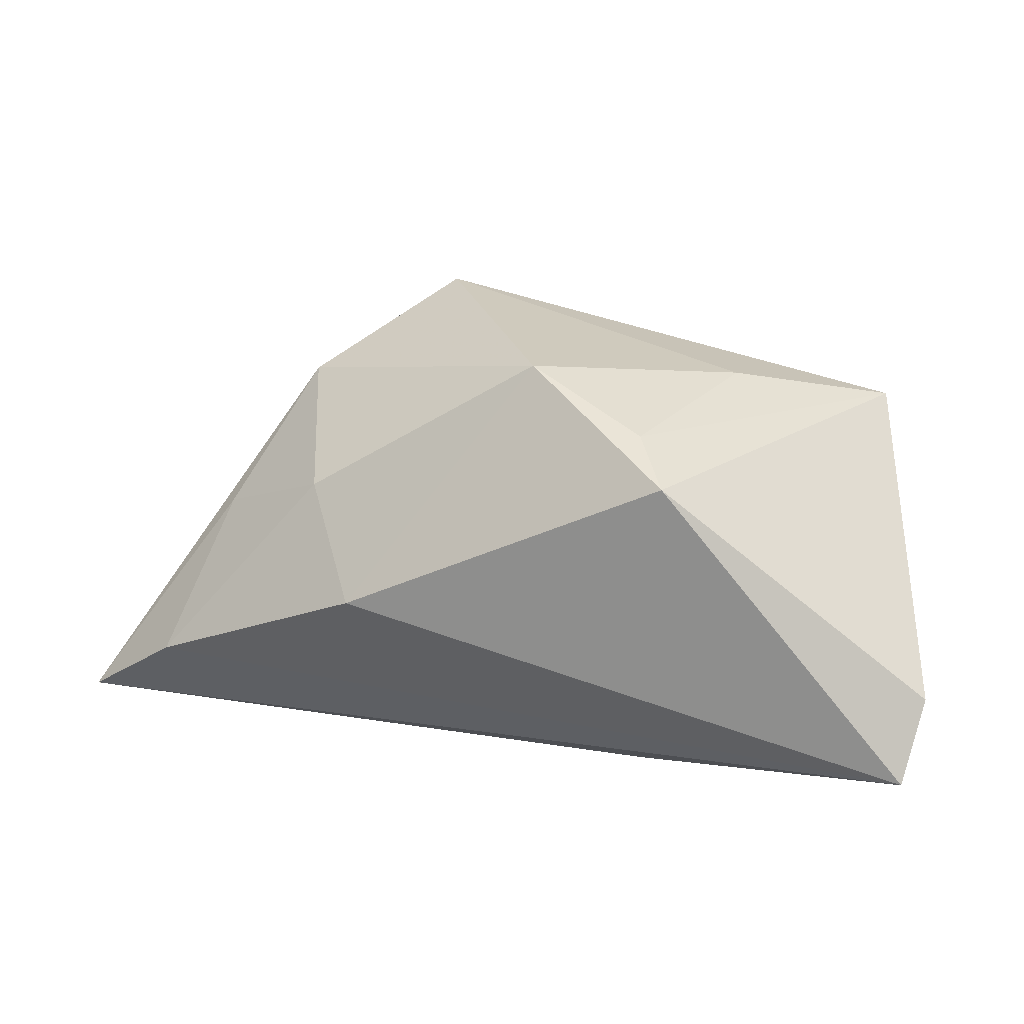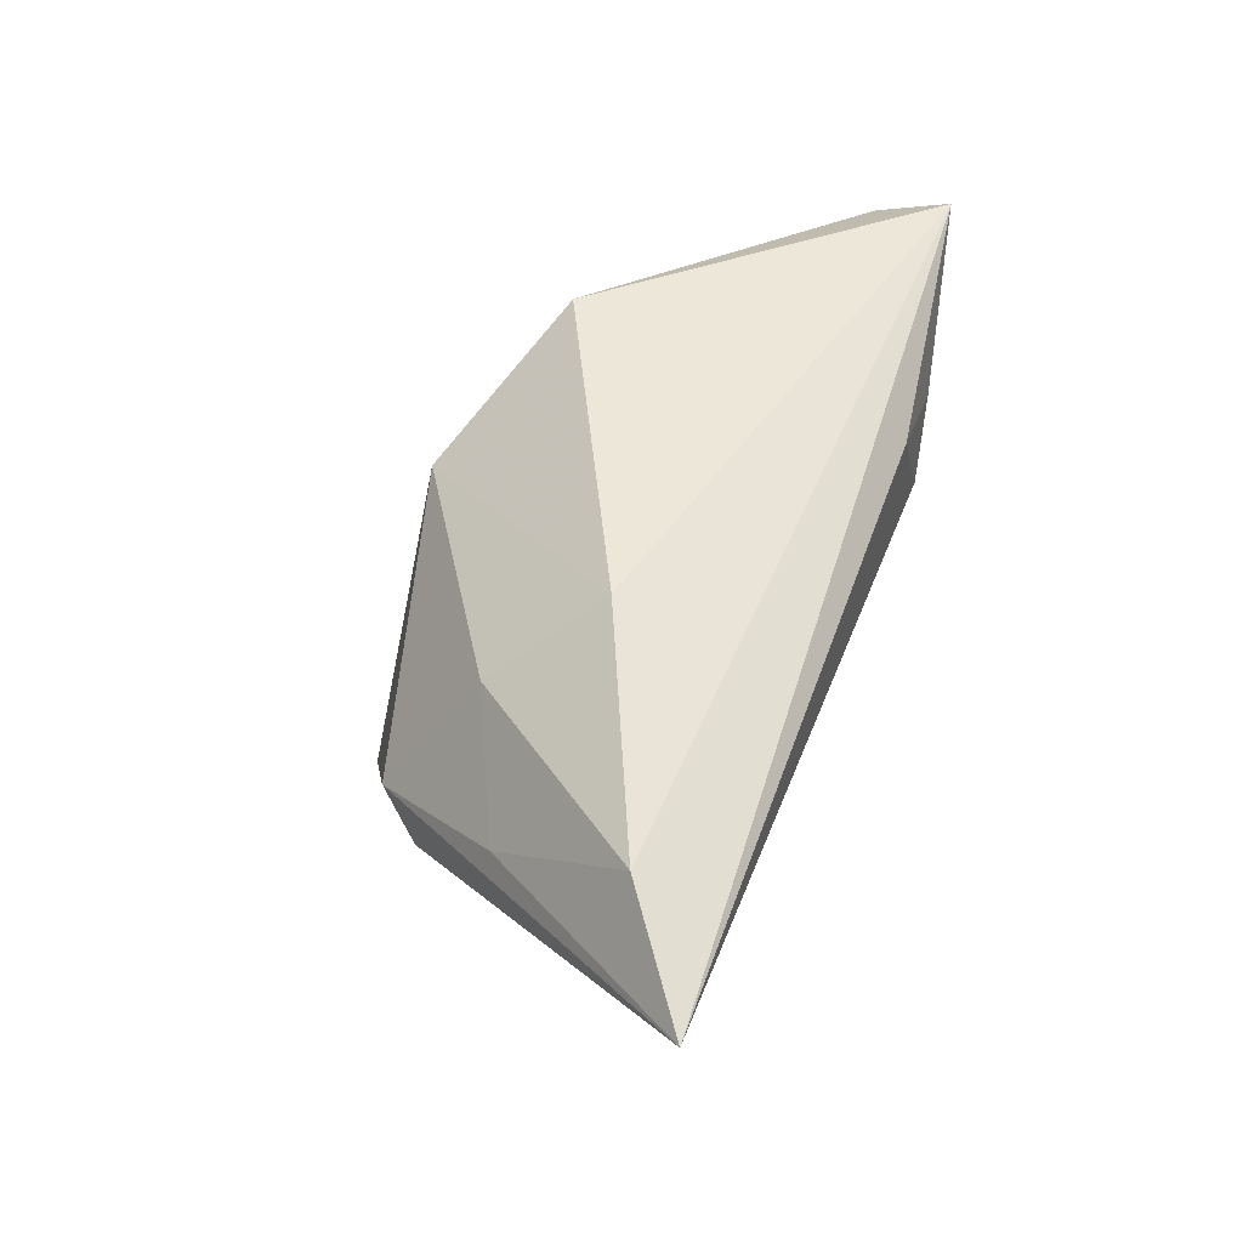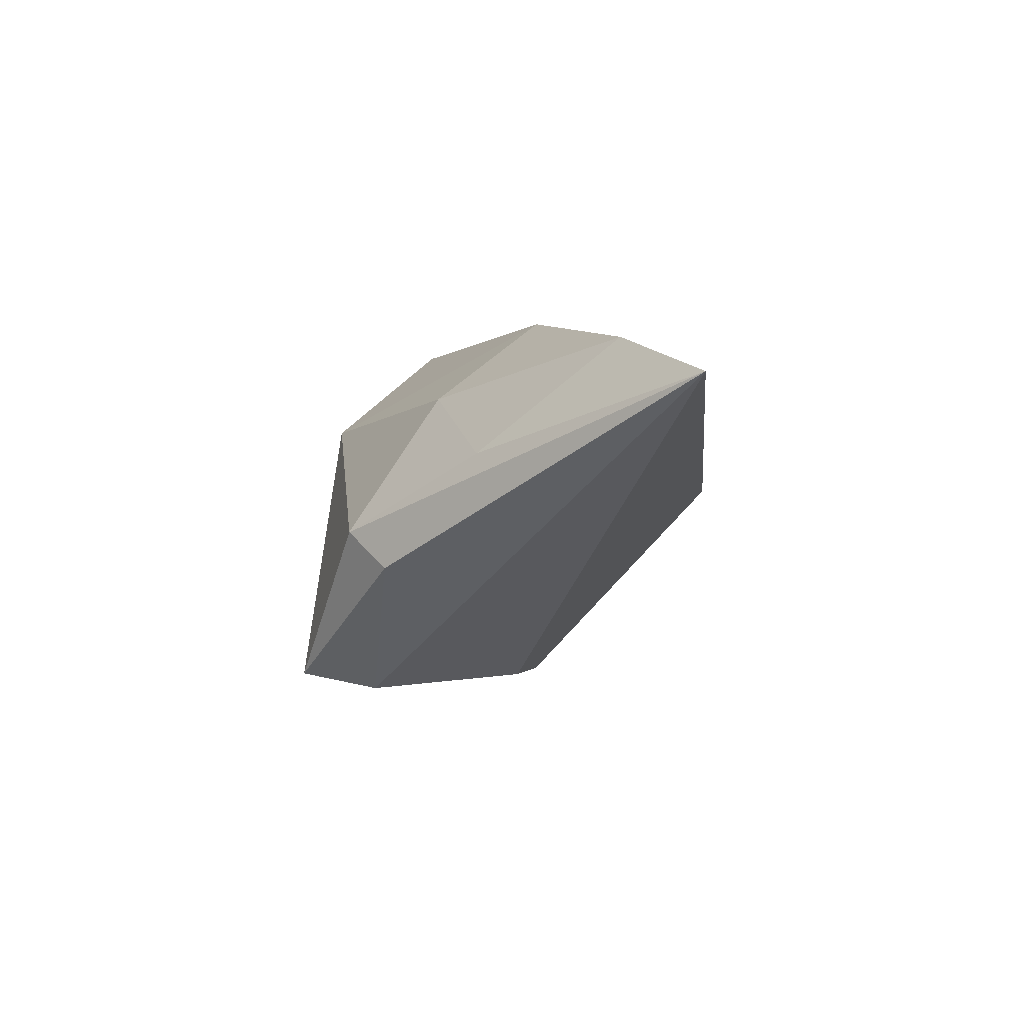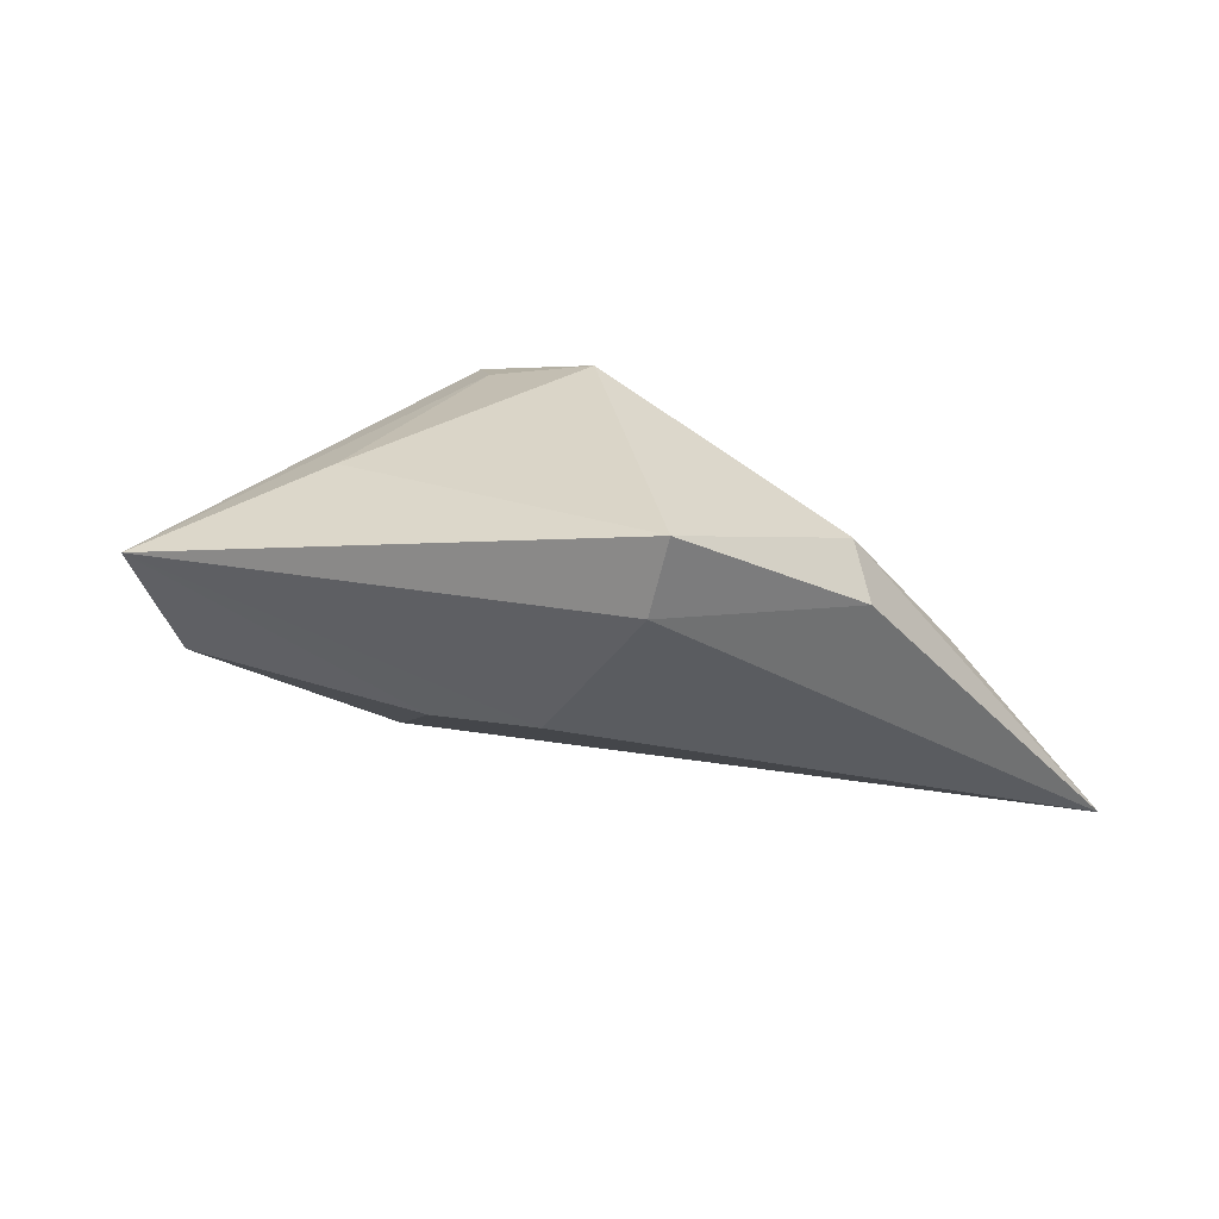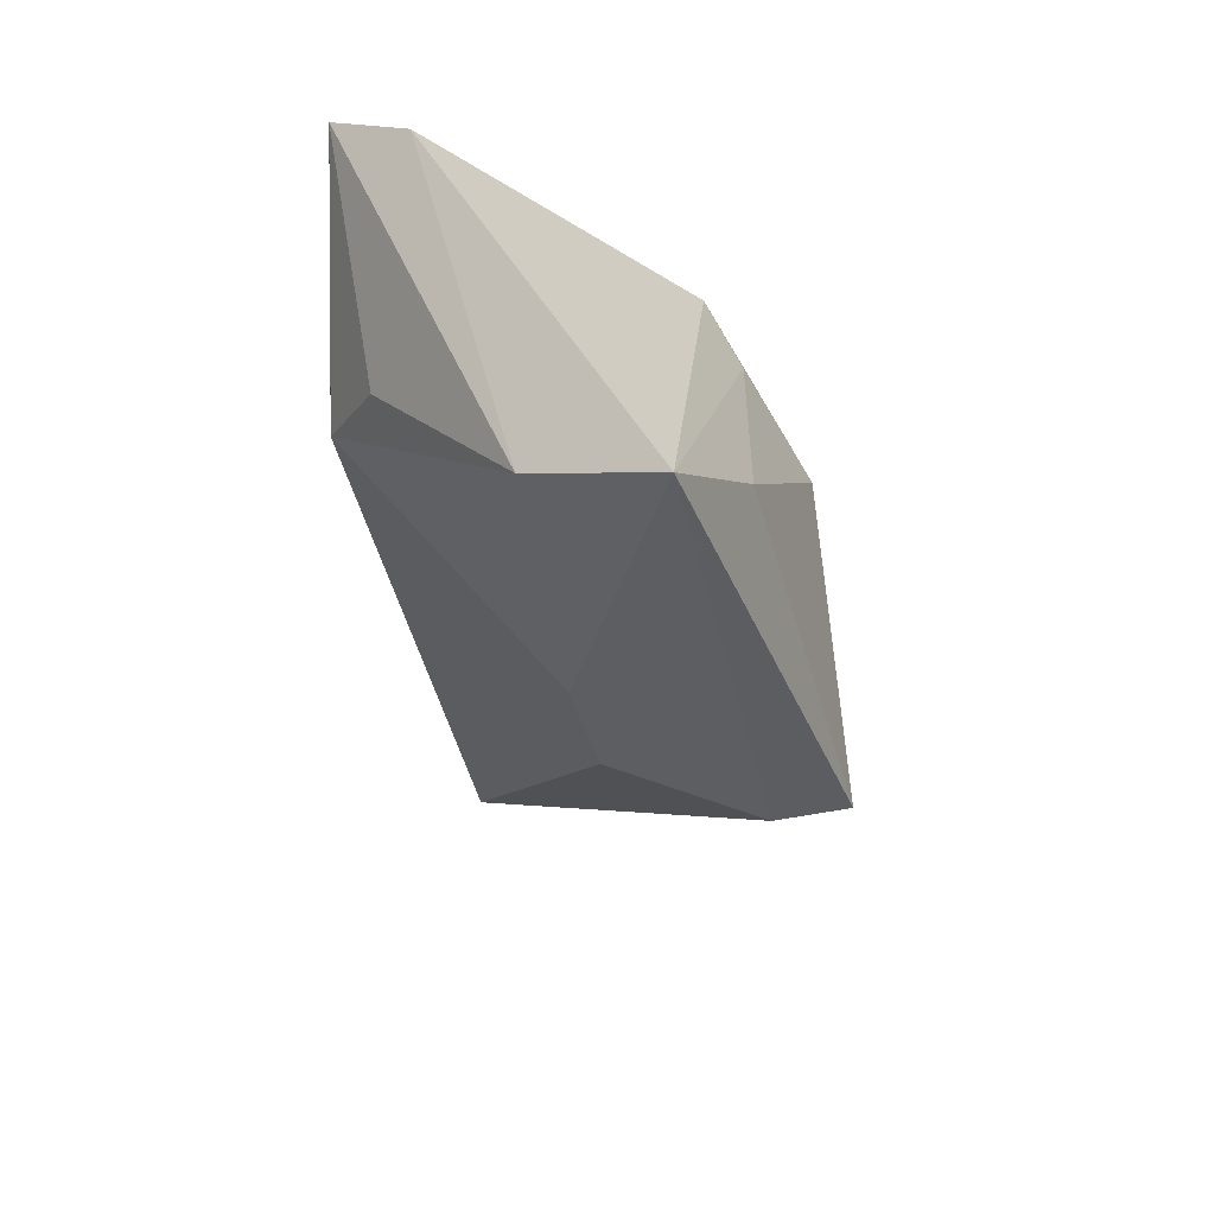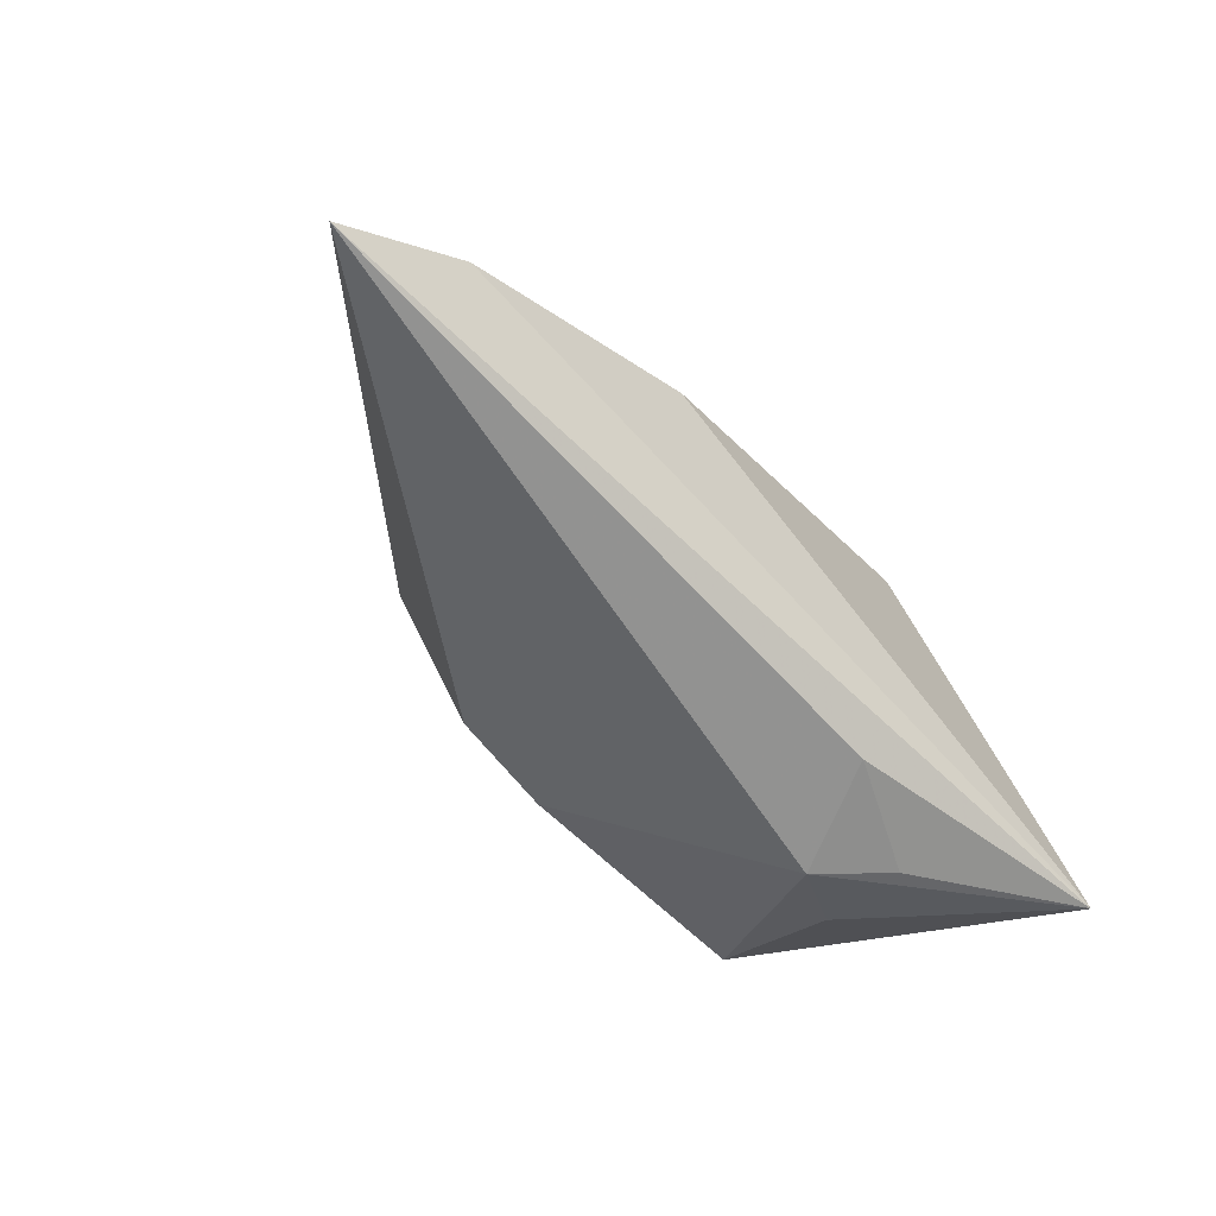
<metadata>
{"format":"obj","ext":"obj","renderer":"f3d","projection":"perspective","resolution":1024,"background":"white","views":[{"elev":22.1,"azim":13.7,"up":"+Y"},{"elev":49.6,"azim":-70.2,"up":"+Z"},{"elev":-1.5,"azim":-84.5,"up":"+Z"},{"elev":35.1,"azim":-162.0,"up":"+Y"},{"elev":-39.0,"azim":98.2,"up":"+Z"},{"elev":-65.3,"azim":-50.0,"up":"+Y"}]}
</metadata>
<code>
v 0.01332 0.02024 0.01439
v 0.02929 -0.02479 0.009176
v 0.03843 -0.00132 -0.02209
v -0.01959 0.0188 -0.02687
v 0.02206 0.02117 -0.01177
v 0.05138 -0.01131 0.01671
v -0.007139 0.0004728 -0.0256
v 0.02217 -0.02584 0.001385
v 0.01481 -0.02547 0.01497
v -0.06643 -0.02584 0.01132
v -0.0366 0.01931 -0.005858
v -0.02411 -0.003641 0.02206
v 0.006463 -0.0009843 -0.02548
v -0.04677 0.00179 0.003541
v 0.01745 0.01625 0.02206
v 0.04935 -0.02104 0.02206
v -0.001849 0.02686 0.00917
v -0.02131 0.0283 -0.02481
v 0.04193 0.01474 -0.0272
v -0.05268 -0.01593 0.01684
v 0.03241 -0.0186 -0.00291
v -0.03168 0.008532 0.01146
v -0.04005 0.01416 -0.01045
f 16 15 12
f 18 11 17
f 17 12 15
f 19 15 6
f 6 15 16
f 4 18 19
f 19 7 4
f 4 7 10
f 10 11 23
f 23 11 18
f 23 4 10
f 18 4 23
f 10 16 20
f 16 12 20
f 1 15 19
f 1 17 15
f 19 6 3
f 3 6 16
f 9 16 10
f 10 8 9
f 14 11 10
f 10 20 14
f 12 17 22
f 22 20 12
f 22 17 11
f 11 14 22
f 22 14 20
f 5 1 19
f 17 1 5
f 19 18 5
f 18 17 5
f 13 3 8
f 10 7 13
f 13 8 10
f 13 7 19
f 19 3 13
f 16 8 21
f 21 3 16
f 8 3 21
f 2 8 16
f 16 9 2
f 2 9 8

</code>
